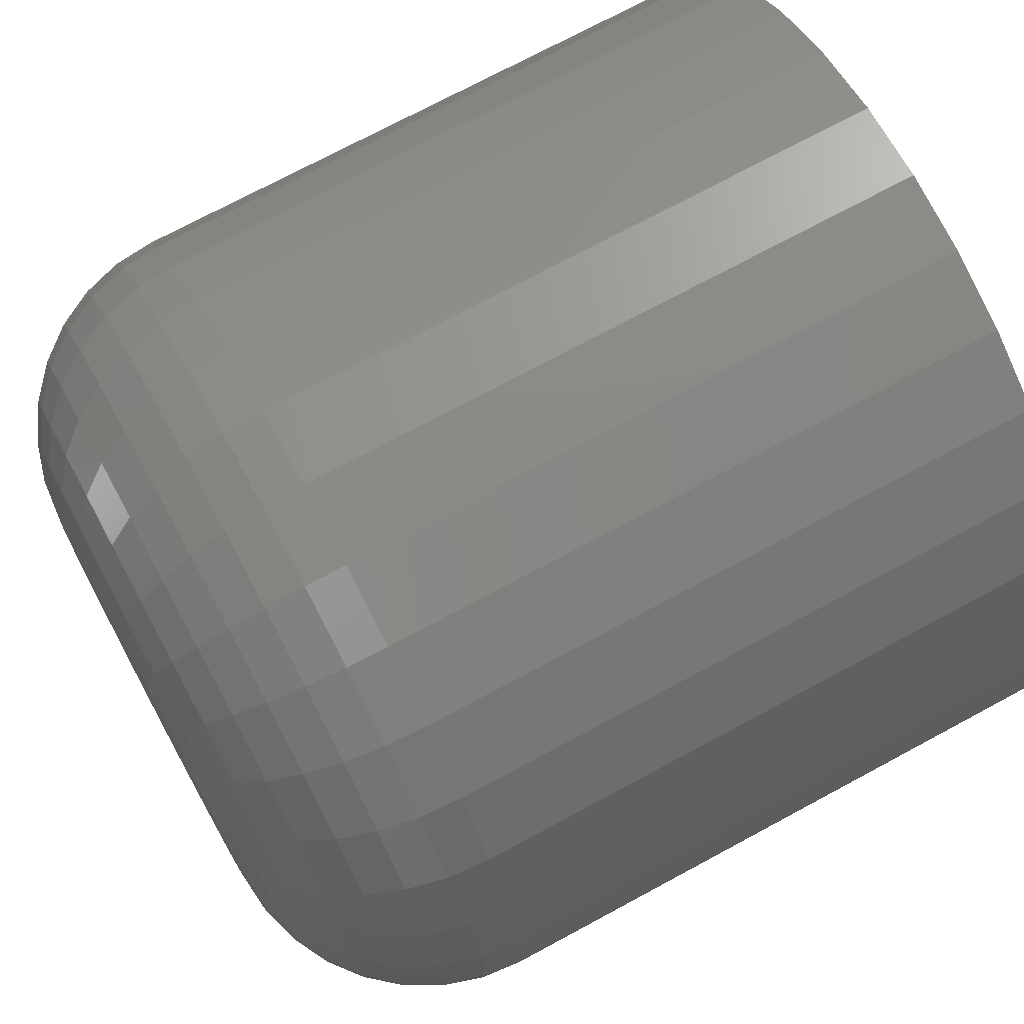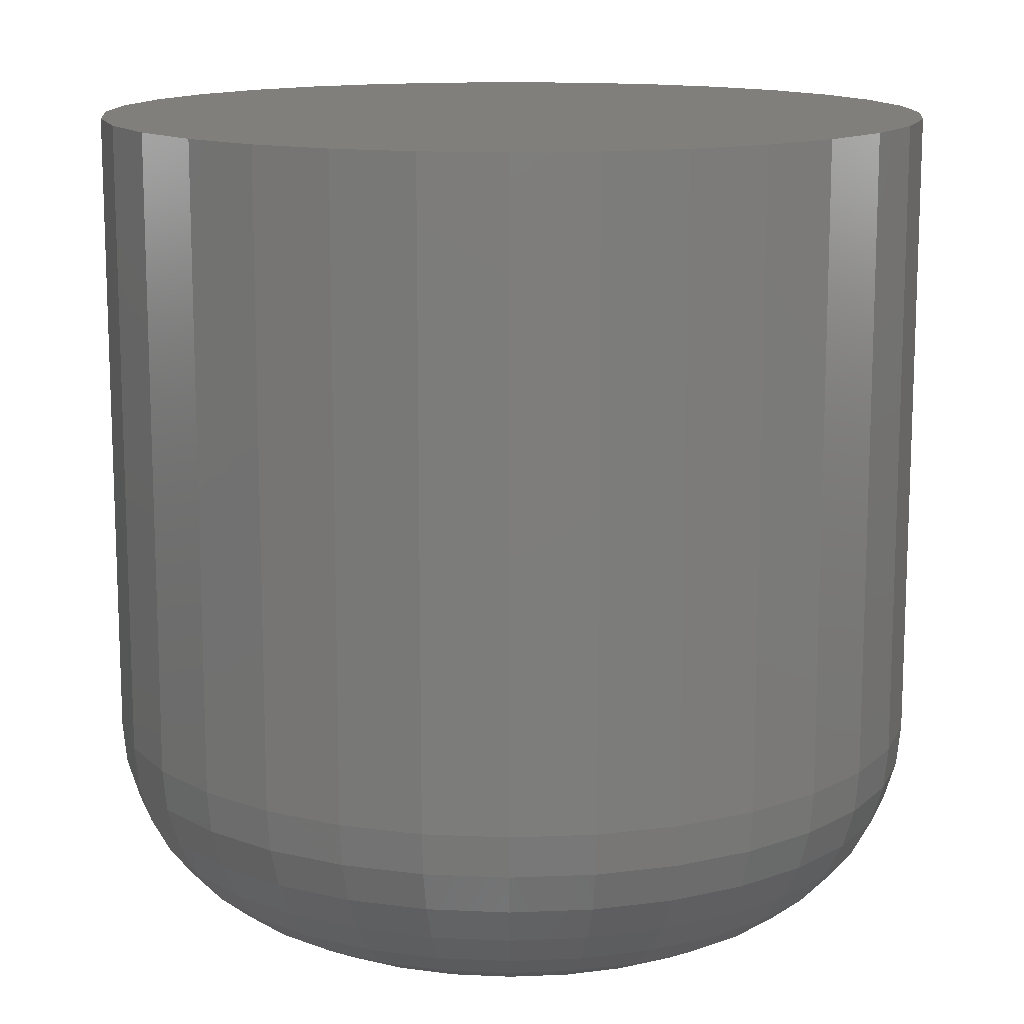
<metadata>
{"format":"stl","ext":"stl","renderer":"f3d","projection":"perspective","resolution":1024,"background":"white","views":[{"elev":73.3,"azim":61.7,"up":"+Z"},{"elev":13.4,"azim":34.1,"up":"+Y"}]}
</metadata>
<code>
# stl→obj: 352 verts, 700 faces
v 0.7036 0.01562 0.03092
v 0.7036 -0.007812 0.03092
v 0.7039 0.01562 0.03394
v 0.7039 -0.007812 0.03394
v 0.7048 0.01562 0.03684
v 0.7048 -0.007812 0.03684
v 0.7062 0.01562 0.03951
v 0.7062 -0.007812 0.03951
v 0.7081 0.01562 0.04185
v 0.7081 -0.007812 0.04185
v 0.7105 0.01562 0.04378
v 0.7105 -0.007812 0.04378
v 0.7132 0.01562 0.0452
v 0.7132 -0.007812 0.0452
v 0.7161 0.01562 0.04608
v 0.7161 -0.007812 0.04608
v 0.7191 0.01562 0.04638
v 0.7191 -0.007812 0.04638
v 0.7221 0.01562 0.04608
v 0.7221 -0.007812 0.04608
v 0.725 0.01562 0.0452
v 0.725 -0.007812 0.0452
v 0.7277 0.01562 0.04378
v 0.7277 -0.007812 0.04378
v 0.73 0.01562 0.04185
v 0.73 -0.007812 0.04185
v 0.7319 0.01562 0.03951
v 0.7319 -0.007812 0.03951
v 0.7334 0.01562 0.03684
v 0.7334 -0.007812 0.03684
v 0.7342 0.01562 0.03394
v 0.7342 -0.007812 0.03394
v 0.7345 0.01562 0.03092
v 0.7345 -0.007812 0.03092
v 0.7342 0.01562 0.0279
v 0.7342 -0.007812 0.0279
v 0.7334 0.01562 0.025
v 0.7334 -0.007812 0.025
v 0.7319 0.01562 0.02233
v 0.7319 -0.007812 0.02233
v 0.73 0.01562 0.01999
v 0.73 -0.007812 0.01999
v 0.7277 0.01562 0.01807
v 0.7277 -0.007812 0.01807
v 0.725 0.01562 0.01664
v 0.725 -0.007812 0.01664
v 0.7221 0.01562 0.01576
v 0.7221 -0.007812 0.01576
v 0.7191 0.01562 0.01546
v 0.7191 -0.007812 0.01546
v 0.7161 0.01562 0.01576
v 0.7161 -0.007812 0.01576
v 0.7132 0.01562 0.01664
v 0.7132 -0.007812 0.01664
v 0.7105 0.01562 0.01807
v 0.7105 -0.007812 0.01807
v 0.7081 0.01562 0.01999
v 0.7081 -0.007812 0.01999
v 0.7062 0.01562 0.02233
v 0.7062 -0.007812 0.02233
v 0.7048 0.01562 0.025
v 0.7048 -0.007812 0.025
v 0.7039 0.01562 0.0279
v 0.7039 -0.007812 0.0279
v 0.7191 0.007812 0.03857
v 0.7176 -0.01562 0.03842
v 0.7176 0.007812 0.03842
v 0.7162 -0.01562 0.03799
v 0.7162 0.007812 0.03799
v 0.7148 -0.01562 0.03728
v 0.7148 0.007812 0.03728
v 0.7137 -0.01562 0.03633
v 0.7137 0.007812 0.03633
v 0.7127 -0.01562 0.03517
v 0.7127 0.007812 0.03517
v 0.712 -0.01562 0.03385
v 0.712 0.007812 0.03385
v 0.7116 -0.01562 0.03241
v 0.7116 0.007812 0.03241
v 0.7114 -0.01562 0.03092
v 0.7114 0.007812 0.03092
v 0.7191 -0.01562 0.03857
v 0.7206 0.007812 0.03842
v 0.7206 -0.01562 0.03842
v 0.722 0.007812 0.03799
v 0.722 -0.01562 0.03799
v 0.7233 0.007812 0.03728
v 0.7233 -0.01562 0.03728
v 0.7245 0.007812 0.03633
v 0.7245 -0.01562 0.03633
v 0.7254 0.007812 0.03517
v 0.7254 -0.01562 0.03517
v 0.7261 0.007812 0.03385
v 0.7261 -0.01562 0.03385
v 0.7266 0.007812 0.03241
v 0.7266 -0.01562 0.03241
v 0.7267 0.007812 0.03092
v 0.7267 -0.01562 0.03092
v 0.7191 0.007812 0.02327
v 0.7206 -0.01562 0.02342
v 0.7206 0.007812 0.02342
v 0.722 -0.01562 0.02386
v 0.722 0.007812 0.02386
v 0.7233 -0.01562 0.02456
v 0.7233 0.007812 0.02456
v 0.7245 -0.01562 0.02551
v 0.7245 0.007812 0.02551
v 0.7254 -0.01562 0.02667
v 0.7254 0.007812 0.02667
v 0.7261 -0.01562 0.02799
v 0.7261 0.007812 0.02799
v 0.7266 -0.01562 0.02943
v 0.7266 0.007812 0.02943
v 0.7191 -0.01562 0.02327
v 0.7176 0.007812 0.02342
v 0.7176 -0.01562 0.02342
v 0.7162 0.007812 0.02386
v 0.7162 -0.01562 0.02386
v 0.7148 0.007812 0.02456
v 0.7148 -0.01562 0.02456
v 0.7137 0.007812 0.02551
v 0.7137 -0.01562 0.02551
v 0.7127 0.007812 0.02667
v 0.7127 -0.01562 0.02667
v 0.712 0.007812 0.02799
v 0.712 -0.01562 0.02799
v 0.7116 0.007812 0.02943
v 0.7116 -0.01562 0.02943
v 0.7099 -0.01547 0.03092
v 0.7101 -0.01547 0.03271
v 0.7084 -0.01503 0.03092
v 0.7086 -0.01503 0.033
v 0.7071 -0.01431 0.03092
v 0.7073 -0.01431 0.03326
v 0.7059 -0.01334 0.03092
v 0.7062 -0.01334 0.03349
v 0.7049 -0.01215 0.03092
v 0.7052 -0.01215 0.03368
v 0.7042 -0.0108 0.03092
v 0.7045 -0.0108 0.03382
v 0.7038 -0.009337 0.03092
v 0.7041 -0.009337 0.03391
v 0.7281 -0.01547 0.03271
v 0.7283 -0.01547 0.03092
v 0.7295 -0.01503 0.033
v 0.7297 -0.01503 0.03092
v 0.7308 -0.01431 0.03326
v 0.7311 -0.01431 0.03092
v 0.732 -0.01334 0.03349
v 0.7323 -0.01334 0.03092
v 0.733 -0.01215 0.03368
v 0.7332 -0.01215 0.03092
v 0.7337 -0.0108 0.03382
v 0.7339 -0.0108 0.03092
v 0.7341 -0.009337 0.03391
v 0.7344 -0.009337 0.03092
v 0.7276 -0.01547 0.03443
v 0.7289 -0.01503 0.03499
v 0.7302 -0.01431 0.03551
v 0.7312 -0.01334 0.03596
v 0.7321 -0.01215 0.03633
v 0.7328 -0.0108 0.03661
v 0.7332 -0.009337 0.03678
v 0.7267 -0.01547 0.03602
v 0.7279 -0.01503 0.03683
v 0.729 -0.01431 0.03758
v 0.73 -0.01334 0.03824
v 0.7308 -0.01215 0.03878
v 0.7314 -0.0108 0.03918
v 0.7318 -0.009337 0.03943
v 0.7256 -0.01547 0.03741
v 0.7266 -0.01503 0.03844
v 0.7276 -0.01431 0.0394
v 0.7284 -0.01334 0.04024
v 0.7291 -0.01215 0.04092
v 0.7296 -0.0108 0.04143
v 0.7299 -0.009337 0.04175
v 0.7242 -0.01547 0.03855
v 0.725 -0.01503 0.03977
v 0.7257 -0.01431 0.04089
v 0.7264 -0.01334 0.04187
v 0.7269 -0.01215 0.04268
v 0.7273 -0.0108 0.04328
v 0.7276 -0.009337 0.04365
v 0.7226 -0.01547 0.0394
v 0.7231 -0.01503 0.04075
v 0.7237 -0.01431 0.042
v 0.7241 -0.01334 0.04309
v 0.7245 -0.01215 0.04399
v 0.7248 -0.0108 0.04466
v 0.7249 -0.009337 0.04507
v 0.7209 -0.01547 0.03992
v 0.7212 -0.01503 0.04135
v 0.7214 -0.01431 0.04268
v 0.7216 -0.01334 0.04384
v 0.7218 -0.01215 0.04479
v 0.722 -0.0108 0.0455
v 0.7221 -0.009337 0.04594
v 0.7191 -0.01547 0.04009
v 0.7191 -0.01503 0.04156
v 0.7191 -0.01431 0.04291
v 0.7191 -0.01334 0.04409
v 0.7191 -0.01215 0.04506
v 0.7191 -0.0108 0.04579
v 0.7191 -0.009337 0.04623
v 0.7173 -0.01547 0.03992
v 0.717 -0.01503 0.04135
v 0.7167 -0.01431 0.04268
v 0.7165 -0.01334 0.04384
v 0.7163 -0.01215 0.04479
v 0.7162 -0.0108 0.0455
v 0.7161 -0.009337 0.04594
v 0.7156 -0.01547 0.0394
v 0.715 -0.01503 0.04075
v 0.7145 -0.01431 0.042
v 0.714 -0.01334 0.04309
v 0.7137 -0.01215 0.04399
v 0.7134 -0.0108 0.04466
v 0.7132 -0.009337 0.04507
v 0.714 -0.01547 0.03855
v 0.7132 -0.01503 0.03977
v 0.7124 -0.01431 0.04089
v 0.7118 -0.01334 0.04187
v 0.7112 -0.01215 0.04268
v 0.7108 -0.0108 0.04328
v 0.7106 -0.009337 0.04365
v 0.7126 -0.01547 0.03741
v 0.7116 -0.01503 0.03844
v 0.7106 -0.01431 0.0394
v 0.7098 -0.01334 0.04024
v 0.7091 -0.01215 0.04092
v 0.7086 -0.0108 0.04143
v 0.7083 -0.009337 0.04175
v 0.7115 -0.01547 0.03602
v 0.7102 -0.01503 0.03683
v 0.7091 -0.01431 0.03758
v 0.7081 -0.01334 0.03824
v 0.7073 -0.01215 0.03878
v 0.7067 -0.0108 0.03918
v 0.7063 -0.009337 0.03943
v 0.7106 -0.01547 0.03443
v 0.7093 -0.01503 0.03499
v 0.708 -0.01431 0.03551
v 0.7069 -0.01334 0.03596
v 0.706 -0.01215 0.03633
v 0.7053 -0.0108 0.03661
v 0.7049 -0.009337 0.03678
v 0.7281 -0.01547 0.02913
v 0.7295 -0.01503 0.02885
v 0.7308 -0.01431 0.02858
v 0.732 -0.01334 0.02835
v 0.733 -0.01215 0.02816
v 0.7337 -0.0108 0.02802
v 0.7341 -0.009337 0.02793
v 0.7101 -0.01547 0.02913
v 0.7086 -0.01503 0.02885
v 0.7073 -0.01431 0.02858
v 0.7062 -0.01334 0.02835
v 0.7052 -0.01215 0.02816
v 0.7045 -0.0108 0.02802
v 0.7041 -0.009337 0.02793
v 0.7106 -0.01547 0.02741
v 0.7093 -0.01503 0.02685
v 0.708 -0.01431 0.02633
v 0.7069 -0.01334 0.02588
v 0.706 -0.01215 0.02551
v 0.7053 -0.0108 0.02523
v 0.7049 -0.009337 0.02506
v 0.7115 -0.01547 0.02583
v 0.7102 -0.01503 0.02501
v 0.7091 -0.01431 0.02426
v 0.7081 -0.01334 0.0236
v 0.7073 -0.01215 0.02306
v 0.7067 -0.0108 0.02266
v 0.7063 -0.009337 0.02242
v 0.7126 -0.01547 0.02444
v 0.7116 -0.01503 0.0234
v 0.7106 -0.01431 0.02244
v 0.7098 -0.01334 0.02161
v 0.7091 -0.01215 0.02092
v 0.7086 -0.0108 0.02041
v 0.7083 -0.009337 0.02009
v 0.714 -0.01547 0.02329
v 0.7132 -0.01503 0.02208
v 0.7124 -0.01431 0.02095
v 0.7118 -0.01334 0.01997
v 0.7112 -0.01215 0.01916
v 0.7108 -0.0108 0.01856
v 0.7106 -0.009337 0.01819
v 0.7156 -0.01547 0.02245
v 0.715 -0.01503 0.02109
v 0.7145 -0.01431 0.01985
v 0.714 -0.01334 0.01875
v 0.7137 -0.01215 0.01785
v 0.7134 -0.0108 0.01719
v 0.7132 -0.009337 0.01678
v 0.7173 -0.01547 0.02193
v 0.717 -0.01503 0.02049
v 0.7167 -0.01431 0.01916
v 0.7165 -0.01334 0.018
v 0.7163 -0.01215 0.01705
v 0.7162 -0.0108 0.01634
v 0.7161 -0.009337 0.0159
v 0.7191 -0.01547 0.02175
v 0.7191 -0.01503 0.02028
v 0.7191 -0.01431 0.01893
v 0.7191 -0.01334 0.01775
v 0.7191 -0.01215 0.01678
v 0.7191 -0.0108 0.01606
v 0.7191 -0.009337 0.01561
v 0.7209 -0.01547 0.02193
v 0.7212 -0.01503 0.02049
v 0.7214 -0.01431 0.01916
v 0.7216 -0.01334 0.018
v 0.7218 -0.01215 0.01705
v 0.722 -0.0108 0.01634
v 0.7221 -0.009337 0.0159
v 0.7226 -0.01547 0.02245
v 0.7231 -0.01503 0.02109
v 0.7237 -0.01431 0.01985
v 0.7241 -0.01334 0.01875
v 0.7245 -0.01215 0.01785
v 0.7248 -0.0108 0.01719
v 0.7249 -0.009337 0.01678
v 0.7242 -0.01547 0.02329
v 0.725 -0.01503 0.02208
v 0.7257 -0.01431 0.02095
v 0.7264 -0.01334 0.01997
v 0.7269 -0.01215 0.01916
v 0.7273 -0.0108 0.01856
v 0.7276 -0.009337 0.01819
v 0.7256 -0.01547 0.02444
v 0.7266 -0.01503 0.0234
v 0.7276 -0.01431 0.02244
v 0.7284 -0.01334 0.02161
v 0.7291 -0.01215 0.02092
v 0.7296 -0.0108 0.02041
v 0.7299 -0.009337 0.02009
v 0.7267 -0.01547 0.02583
v 0.7279 -0.01503 0.02501
v 0.729 -0.01431 0.02426
v 0.73 -0.01334 0.0236
v 0.7308 -0.01215 0.02306
v 0.7314 -0.0108 0.02266
v 0.7318 -0.009337 0.02242
v 0.7276 -0.01547 0.02741
v 0.7289 -0.01503 0.02685
v 0.7302 -0.01431 0.02633
v 0.7312 -0.01334 0.02588
v 0.7321 -0.01215 0.02551
v 0.7328 -0.0108 0.02523
v 0.7332 -0.009337 0.02506
f 1 2 3
f 3 2 4
f 3 4 5
f 5 4 6
f 5 6 7
f 7 6 8
f 7 8 9
f 9 8 10
f 9 10 11
f 11 10 12
f 11 12 13
f 13 12 14
f 13 14 15
f 15 14 16
f 15 16 17
f 17 16 18
f 17 18 19
f 19 18 20
f 19 20 21
f 21 20 22
f 21 22 23
f 23 22 24
f 23 24 25
f 25 24 26
f 25 26 27
f 27 26 28
f 27 28 29
f 29 28 30
f 29 30 31
f 31 30 32
f 31 32 33
f 33 32 34
f 33 34 35
f 35 34 36
f 35 36 37
f 37 36 38
f 37 38 39
f 39 38 40
f 39 40 41
f 41 40 42
f 41 42 43
f 43 42 44
f 43 44 45
f 45 44 46
f 45 46 47
f 47 46 48
f 47 48 49
f 49 48 50
f 49 50 51
f 51 50 52
f 51 52 53
f 53 52 54
f 53 54 55
f 55 54 56
f 55 56 57
f 57 56 58
f 57 58 59
f 59 58 60
f 59 60 61
f 61 60 62
f 61 62 63
f 63 62 64
f 63 64 1
f 1 64 2
f 65 66 67
f 67 66 68
f 67 68 69
f 69 68 70
f 69 70 71
f 71 70 72
f 71 72 73
f 73 72 74
f 73 74 75
f 75 74 76
f 75 76 77
f 77 76 78
f 77 78 79
f 79 78 80
f 79 80 81
f 66 65 82
f 82 65 83
f 82 83 84
f 84 83 85
f 84 85 86
f 86 85 87
f 86 87 88
f 88 87 89
f 88 89 90
f 90 89 91
f 90 91 92
f 92 91 93
f 92 93 94
f 94 93 95
f 94 95 96
f 96 95 97
f 96 97 98
f 99 100 101
f 101 100 102
f 101 102 103
f 103 102 104
f 103 104 105
f 105 104 106
f 105 106 107
f 107 106 108
f 107 108 109
f 109 108 110
f 109 110 111
f 111 110 112
f 111 112 113
f 113 112 98
f 113 98 97
f 100 99 114
f 114 99 115
f 114 115 116
f 116 115 117
f 116 117 118
f 118 117 119
f 118 119 120
f 120 119 121
f 120 121 122
f 122 121 123
f 122 123 124
f 124 123 125
f 124 125 126
f 126 125 127
f 126 127 128
f 128 127 81
f 128 81 80
f 80 78 129
f 129 78 130
f 129 130 131
f 131 130 132
f 131 132 133
f 133 132 134
f 133 134 135
f 135 134 136
f 135 136 137
f 137 136 138
f 137 138 139
f 139 138 140
f 139 140 141
f 141 140 142
f 141 142 2
f 2 142 4
f 96 98 143
f 143 98 144
f 143 144 145
f 145 144 146
f 145 146 147
f 147 146 148
f 147 148 149
f 149 148 150
f 149 150 151
f 151 150 152
f 151 152 153
f 153 152 154
f 153 154 155
f 155 154 156
f 155 156 32
f 32 156 34
f 94 96 157
f 157 96 143
f 157 143 158
f 158 143 145
f 158 145 159
f 159 145 147
f 159 147 160
f 160 147 149
f 160 149 161
f 161 149 151
f 161 151 162
f 162 151 153
f 162 153 163
f 163 153 155
f 163 155 30
f 30 155 32
f 92 94 164
f 164 94 157
f 164 157 165
f 165 157 158
f 165 158 166
f 166 158 159
f 166 159 167
f 167 159 160
f 167 160 168
f 168 160 161
f 168 161 169
f 169 161 162
f 169 162 170
f 170 162 163
f 170 163 28
f 28 163 30
f 90 92 171
f 171 92 164
f 171 164 172
f 172 164 165
f 172 165 173
f 173 165 166
f 173 166 174
f 174 166 167
f 174 167 175
f 175 167 168
f 175 168 176
f 176 168 169
f 176 169 177
f 177 169 170
f 177 170 26
f 26 170 28
f 88 90 178
f 178 90 171
f 178 171 179
f 179 171 172
f 179 172 180
f 180 172 173
f 180 173 181
f 181 173 174
f 181 174 182
f 182 174 175
f 182 175 183
f 183 175 176
f 183 176 184
f 184 176 177
f 184 177 24
f 24 177 26
f 86 88 185
f 185 88 178
f 185 178 186
f 186 178 179
f 186 179 187
f 187 179 180
f 187 180 188
f 188 180 181
f 188 181 189
f 189 181 182
f 189 182 190
f 190 182 183
f 190 183 191
f 191 183 184
f 191 184 22
f 22 184 24
f 84 86 192
f 192 86 185
f 192 185 193
f 193 185 186
f 193 186 194
f 194 186 187
f 194 187 195
f 195 187 188
f 195 188 196
f 196 188 189
f 196 189 197
f 197 189 190
f 197 190 198
f 198 190 191
f 198 191 20
f 20 191 22
f 82 84 199
f 199 84 192
f 199 192 200
f 200 192 193
f 200 193 201
f 201 193 194
f 201 194 202
f 202 194 195
f 202 195 203
f 203 195 196
f 203 196 204
f 204 196 197
f 204 197 205
f 205 197 198
f 205 198 18
f 18 198 20
f 66 82 206
f 206 82 199
f 206 199 207
f 207 199 200
f 207 200 208
f 208 200 201
f 208 201 209
f 209 201 202
f 209 202 210
f 210 202 203
f 210 203 211
f 211 203 204
f 211 204 212
f 212 204 205
f 212 205 16
f 16 205 18
f 68 66 213
f 213 66 206
f 213 206 214
f 214 206 207
f 214 207 215
f 215 207 208
f 215 208 216
f 216 208 209
f 216 209 217
f 217 209 210
f 217 210 218
f 218 210 211
f 218 211 219
f 219 211 212
f 219 212 14
f 14 212 16
f 70 68 220
f 220 68 213
f 220 213 221
f 221 213 214
f 221 214 222
f 222 214 215
f 222 215 223
f 223 215 216
f 223 216 224
f 224 216 217
f 224 217 225
f 225 217 218
f 225 218 226
f 226 218 219
f 226 219 12
f 12 219 14
f 72 70 227
f 227 70 220
f 227 220 228
f 228 220 221
f 228 221 229
f 229 221 222
f 229 222 230
f 230 222 223
f 230 223 231
f 231 223 224
f 231 224 232
f 232 224 225
f 232 225 233
f 233 225 226
f 233 226 10
f 10 226 12
f 74 72 234
f 234 72 227
f 234 227 235
f 235 227 228
f 235 228 236
f 236 228 229
f 236 229 237
f 237 229 230
f 237 230 238
f 238 230 231
f 238 231 239
f 239 231 232
f 239 232 240
f 240 232 233
f 240 233 8
f 8 233 10
f 76 74 241
f 241 74 234
f 241 234 242
f 242 234 235
f 242 235 243
f 243 235 236
f 243 236 244
f 244 236 237
f 244 237 245
f 245 237 238
f 245 238 246
f 246 238 239
f 246 239 247
f 247 239 240
f 247 240 6
f 6 240 8
f 78 76 130
f 130 76 241
f 130 241 132
f 132 241 242
f 132 242 134
f 134 242 243
f 134 243 136
f 136 243 244
f 136 244 138
f 138 244 245
f 138 245 140
f 140 245 246
f 140 246 142
f 142 246 247
f 142 247 4
f 4 247 6
f 98 112 144
f 144 112 248
f 144 248 146
f 146 248 249
f 146 249 148
f 148 249 250
f 148 250 150
f 150 250 251
f 150 251 152
f 152 251 252
f 152 252 154
f 154 252 253
f 154 253 156
f 156 253 254
f 156 254 34
f 34 254 36
f 128 80 255
f 255 80 129
f 255 129 256
f 256 129 131
f 256 131 257
f 257 131 133
f 257 133 258
f 258 133 135
f 258 135 259
f 259 135 137
f 259 137 260
f 260 137 139
f 260 139 261
f 261 139 141
f 261 141 64
f 64 141 2
f 126 128 262
f 262 128 255
f 262 255 263
f 263 255 256
f 263 256 264
f 264 256 257
f 264 257 265
f 265 257 258
f 265 258 266
f 266 258 259
f 266 259 267
f 267 259 260
f 267 260 268
f 268 260 261
f 268 261 62
f 62 261 64
f 124 126 269
f 269 126 262
f 269 262 270
f 270 262 263
f 270 263 271
f 271 263 264
f 271 264 272
f 272 264 265
f 272 265 273
f 273 265 266
f 273 266 274
f 274 266 267
f 274 267 275
f 275 267 268
f 275 268 60
f 60 268 62
f 122 124 276
f 276 124 269
f 276 269 277
f 277 269 270
f 277 270 278
f 278 270 271
f 278 271 279
f 279 271 272
f 279 272 280
f 280 272 273
f 280 273 281
f 281 273 274
f 281 274 282
f 282 274 275
f 282 275 58
f 58 275 60
f 120 122 283
f 283 122 276
f 283 276 284
f 284 276 277
f 284 277 285
f 285 277 278
f 285 278 286
f 286 278 279
f 286 279 287
f 287 279 280
f 287 280 288
f 288 280 281
f 288 281 289
f 289 281 282
f 289 282 56
f 56 282 58
f 118 120 290
f 290 120 283
f 290 283 291
f 291 283 284
f 291 284 292
f 292 284 285
f 292 285 293
f 293 285 286
f 293 286 294
f 294 286 287
f 294 287 295
f 295 287 288
f 295 288 296
f 296 288 289
f 296 289 54
f 54 289 56
f 116 118 297
f 297 118 290
f 297 290 298
f 298 290 291
f 298 291 299
f 299 291 292
f 299 292 300
f 300 292 293
f 300 293 301
f 301 293 294
f 301 294 302
f 302 294 295
f 302 295 303
f 303 295 296
f 303 296 52
f 52 296 54
f 114 116 304
f 304 116 297
f 304 297 305
f 305 297 298
f 305 298 306
f 306 298 299
f 306 299 307
f 307 299 300
f 307 300 308
f 308 300 301
f 308 301 309
f 309 301 302
f 309 302 310
f 310 302 303
f 310 303 50
f 50 303 52
f 100 114 311
f 311 114 304
f 311 304 312
f 312 304 305
f 312 305 313
f 313 305 306
f 313 306 314
f 314 306 307
f 314 307 315
f 315 307 308
f 315 308 316
f 316 308 309
f 316 309 317
f 317 309 310
f 317 310 48
f 48 310 50
f 102 100 318
f 318 100 311
f 318 311 319
f 319 311 312
f 319 312 320
f 320 312 313
f 320 313 321
f 321 313 314
f 321 314 322
f 322 314 315
f 322 315 323
f 323 315 316
f 323 316 324
f 324 316 317
f 324 317 46
f 46 317 48
f 104 102 325
f 325 102 318
f 325 318 326
f 326 318 319
f 326 319 327
f 327 319 320
f 327 320 328
f 328 320 321
f 328 321 329
f 329 321 322
f 329 322 330
f 330 322 323
f 330 323 331
f 331 323 324
f 331 324 44
f 44 324 46
f 106 104 332
f 332 104 325
f 332 325 333
f 333 325 326
f 333 326 334
f 334 326 327
f 334 327 335
f 335 327 328
f 335 328 336
f 336 328 329
f 336 329 337
f 337 329 330
f 337 330 338
f 338 330 331
f 338 331 42
f 42 331 44
f 108 106 339
f 339 106 332
f 339 332 340
f 340 332 333
f 340 333 341
f 341 333 334
f 341 334 342
f 342 334 335
f 342 335 343
f 343 335 336
f 343 336 344
f 344 336 337
f 344 337 345
f 345 337 338
f 345 338 40
f 40 338 42
f 110 108 346
f 346 108 339
f 346 339 347
f 347 339 340
f 347 340 348
f 348 340 341
f 348 341 349
f 349 341 342
f 349 342 350
f 350 342 343
f 350 343 351
f 351 343 344
f 351 344 352
f 352 344 345
f 352 345 38
f 38 345 40
f 112 110 248
f 248 110 346
f 248 346 249
f 249 346 347
f 249 347 250
f 250 347 348
f 250 348 251
f 251 348 349
f 251 349 252
f 252 349 350
f 252 350 253
f 253 350 351
f 253 351 254
f 254 351 352
f 254 352 36
f 36 352 38
f 77 79 93
f 93 79 95
f 81 95 79
f 127 125 113
f 113 125 111
f 125 123 111
f 111 123 109
f 123 121 109
f 109 121 119
f 109 119 107
f 107 119 117
f 107 117 115
f 115 99 107
f 105 107 99
f 105 99 101
f 105 101 103
f 97 95 81
f 97 81 127
f 97 127 113
f 91 89 87
f 91 87 85
f 91 85 83
f 91 83 65
f 91 65 67
f 91 67 69
f 91 69 71
f 91 71 73
f 91 73 75
f 91 75 77
f 91 77 93
f 7 9 25
f 27 7 25
f 5 7 27
f 29 5 27
f 39 59 37
f 57 59 39
f 41 57 39
f 55 57 41
f 43 55 41
f 43 53 55
f 51 53 43
f 45 51 43
f 45 49 51
f 47 49 45
f 23 25 9
f 23 9 11
f 23 11 13
f 23 13 15
f 23 15 17
f 23 17 19
f 23 19 21
f 59 61 37
f 37 61 63
f 37 63 35
f 35 63 1
f 35 1 33
f 33 1 3
f 33 3 31
f 31 3 5
f 31 5 29

</code>
